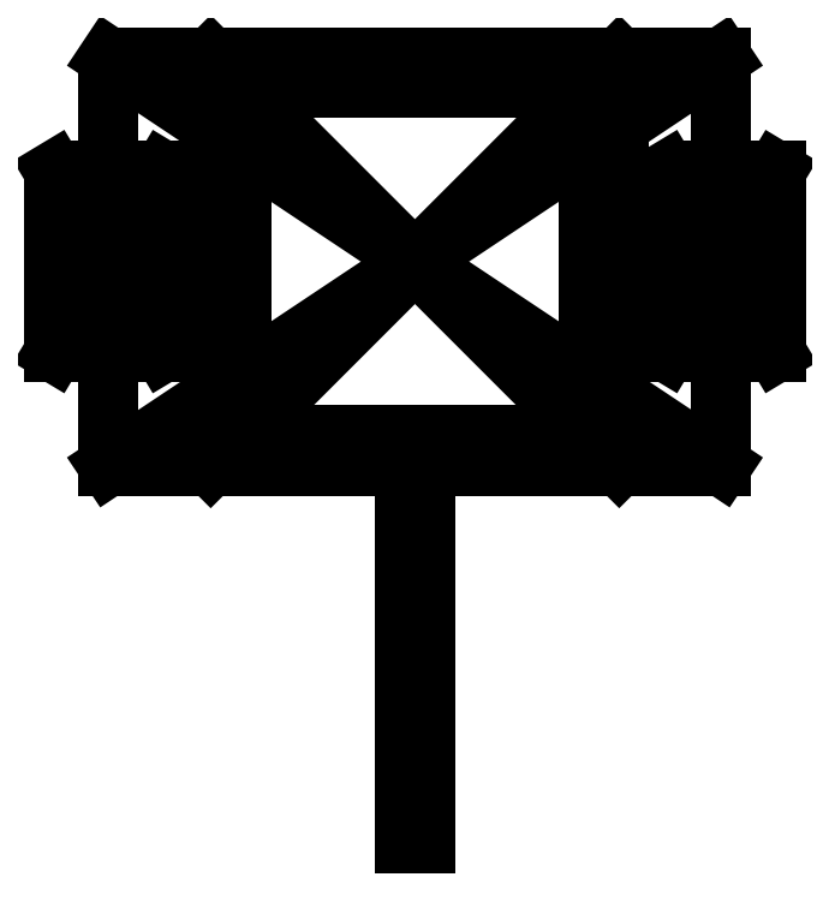
<metadata>
{"format":"dxf","ext":"dxf","renderer":"ezdxf+matplotlib","layout":"modelspace","background":"white","min_lineweight":24,"dpi":150}
</metadata>
<code>
0
SECTION
2
ENTITIES
0
LWPOLYLINE
8
0
90
8
70
1
43
0
10
-0.75
20
-12.75
10
-0.75
20
-42.75
10
0.75
20
-42.75
10
0.75
20
-12.75
10
12.75
20
-12.75
10
12.75
20
12.75
10
-12.75
20
12.75
10
-12.75
20
-12.75
0
LWPOLYLINE
8
0
90
4
70
1
43
0
10
-15
20
15
10
15
20
15
10
15
20
-15
10
-15
20
-15
0
LINE
8
0
10
-15
20
15
30
0
11
15
21
-15
31
0
0
LINE
8
0
10
15
20
15
30
0
11
-15
21
-15
31
0
0
LWPOLYLINE
8
0
90
4
70
1
43
0
10
-22.5
20
15
10
22.5
20
15
10
22.5
20
-15
10
-22.5
20
-15
0
LINE
8
0
10
-22.5
20
15
30
0
11
22.5
21
-15
31
0
0
LINE
8
0
10
22.5
20
15
30
0
11
-22.5
21
-15
31
0
0
LWPOLYLINE
8
0
90
4
70
1
43
0
10
-26.5
20
6.65
10
-18.5
20
6.65
10
-18.5
20
-6.65
10
-26.5
20
-6.65
0
LINE
8
0
10
-26.5
20
6.65
30
0
11
-18.5
21
-6.65
31
0
0
LINE
8
0
10
-18.5
20
6.65
30
0
11
-26.5
21
-6.65
31
0
0
LWPOLYLINE
8
0
90
4
70
1
43
0
10
18.5
20
6.65
10
26.5
20
6.65
10
26.5
20
-6.65
10
18.5
20
-6.65
0
LINE
8
0
10
18.5
20
6.65
30
0
11
26.5
21
-6.65
31
0
0
LINE
8
0
10
26.5
20
6.65
30
0
11
18.5
21
-6.65
31
0
0
ENDSEC
0
EOF

</code>
